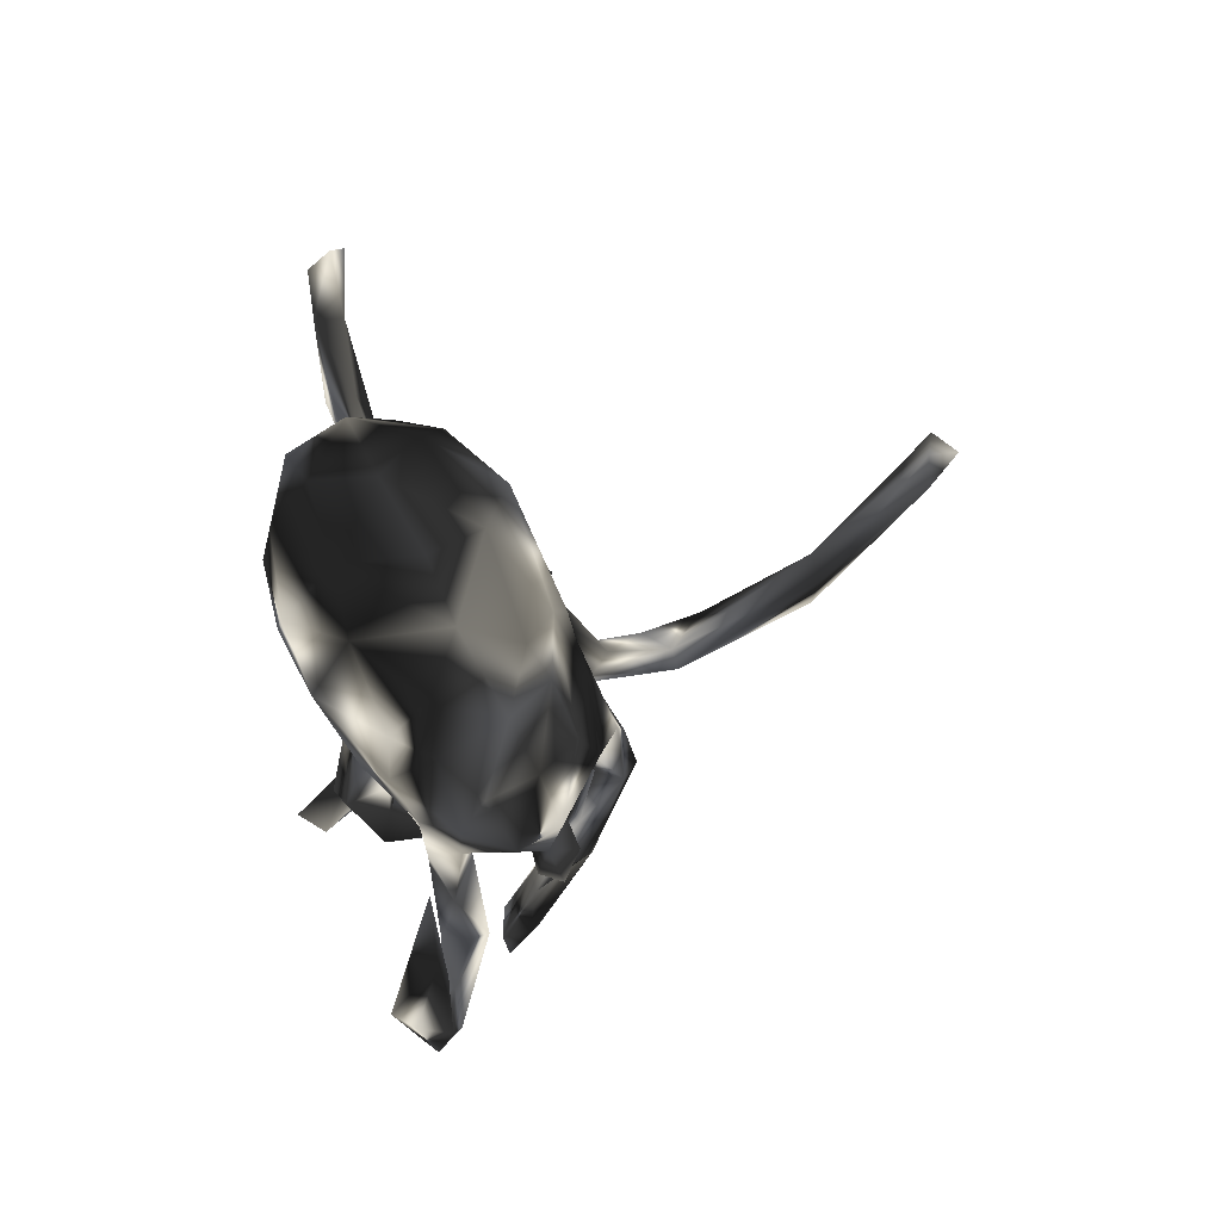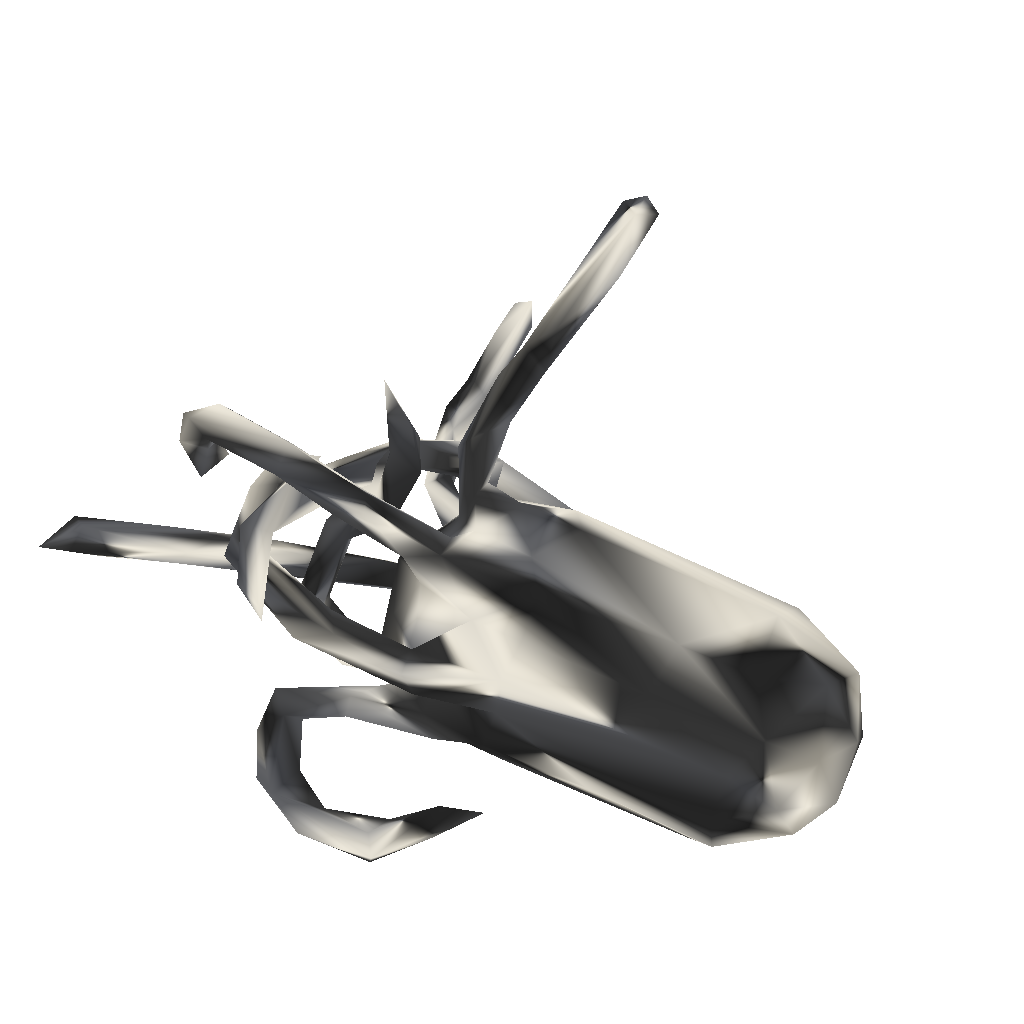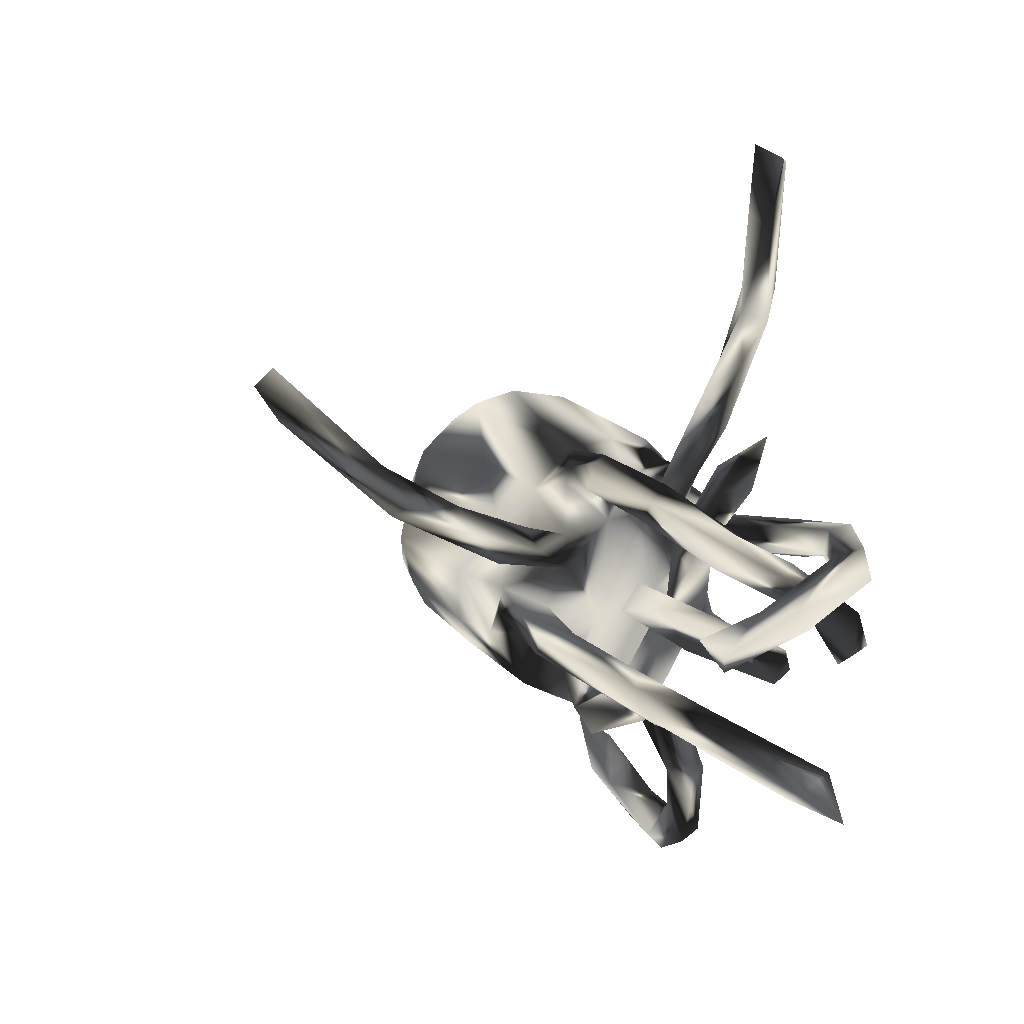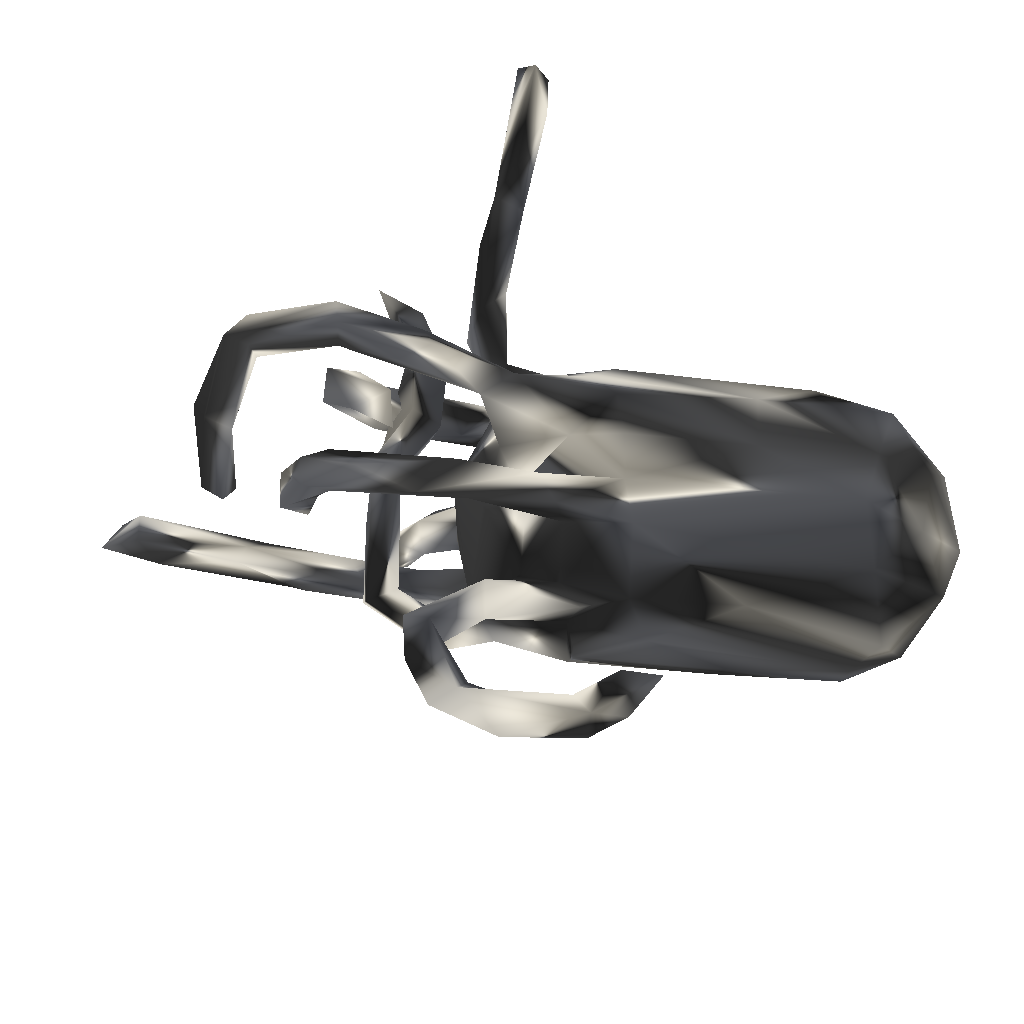
<metadata>
{"format":"obj","ext":"obj","renderer":"f3d","projection":"perspective","resolution":1024,"background":"white","views":[{"elev":-16.5,"azim":-85.2,"up":"+Y"},{"elev":-77.7,"azim":152.5,"up":"+Z"},{"elev":12.3,"azim":63.8,"up":"+Y"},{"elev":-37.2,"azim":164.0,"up":"+Y"}]}
</metadata>
<code>
v 0.7405 -0.2786 -0.0269
v 0.6966 -0.2352 0.02795
v 0.6881 -0.2586 -0.03399
v 0.7103 -0.2075 0.001726
v 0.5615 -0.1688 0.07458
v 0.6874 -0.2078 -0.03108
v 0.6035 0.007477 -0.03801
v 0.6427 -0.2581 0.01954
v 0.6203 0.04919 -0.009624
v 0.5803 -0.02701 0.1051
v 0.5062 -0.1853 0.03472
v 0.5663 0.126 -0.1698
v 0.5719 0.04118 0.03214
v 0.5535 0.01206 -0.01275
v 0.5456 -0.06188 0.08326
v 0.5584 0.1158 -0.1183
v 0.6008 0.07948 -0.1633
v 0.5206 -0.008696 0.1169
v 0.3901 -0.1886 0.1241
v 0.5606 0.06237 -0.17
v 0.5208 -0.2146 0.04003
v 0.5399 0.07037 -0.1351
v 0.4597 -0.02482 0.03221
v 0.443 0.02911 0.1434
v 0.3775 -0.1223 0.155
v 0.4105 -0.08345 -0.123
v 0.444 -0.0236 -0.2484
v 0.4501 -0.08616 -0.09409
v 0.4303 -0.01535 -0.1547
v 0.4466 -0.04866 0.09561
v 0.4107 0.04874 -0.1109
v 0.4194 0.001835 0.03813
v 0.4001 0.06406 -0.1421
v 0.4285 0.1263 -0.1919
v 0.4661 -0.1444 0.0715
v 0.3934 -0.05459 0.03811
v 0.4453 -0.1292 -0.0781
v 0.4309 0.07811 -0.2462
v 0.4045 -0.1118 -0.2656
v 0.3734 -0.1323 -0.156
v 0.3503 0.0787 -0.1108
v 0.3953 -0.0327 -0.1781
v 0.3842 -0.009816 0.1028
v 0.2872 -0.1495 0.1336
v 0.3826 0.01627 0.1877
v 0.3195 0.05031 -0.03228
v 0.2776 -0.1783 -0.172
v 0.4174 0.08006 -0.1878
v 0.4084 -0.1725 0.1437
v 0.3326 0.1206 -0.04518
v 0.3854 -0.08963 -0.07771
v 0.3575 -0.1131 -0.3282
v 0.4337 0.1332 -0.2333
v 0.3714 0.05833 0.1471
v 0.3195 -0.1136 0.1167
v 0.3905 -0.01284 -0.2406
v 0.3958 -0.1262 -0.07183
v 0.3043 -0.06999 0.06827
v 0.3221 0.05459 -0.2113
v 0.2737 0.1725 -0.1325
v 0.2426 -0.1608 0.1149
v 0.2209 -0.1295 -0.2118
v 0.3411 -0.1461 -0.2783
v 0.3396 0.2808 -0.12
v 0.3072 0.06823 -0.07308
v 0.264 0.1673 0.06594
v 0.2927 -0.2129 0.08923
v 0.2537 -0.4005 -0.03085
v 0.2947 0.04841 0.004631
v 0.2608 0.08339 -0.06263
v 0.2157 0.1424 0.01704
v 0.2757 0.1778 -0.0676
v 0.2591 -0.3166 -0.03078
v 0.3155 -0.004399 -0.01859
v 0.2617 -0.000339 0.02891
v 0.1309 -0.1181 0.2177
v 0.241 0.2144 -0.08106
v 0.2422 -0.106 -0.1662
v 0.2447 -0.1939 0.07079
v 0.2914 -0.1929 0.1269
v 0.2825 0.1074 -0.1735
v 0.27 0.08473 -0.2297
v 0.2394 0.1285 0.06546
v 0.2695 -0.02022 -0.02674
v 0.2656 0.2331 -0.1349
v 0.2345 0.1877 0.01658
v 0.1834 -0.4746 -0.08836
v 0.2153 -0.4808 -0.03655
v 0.2835 0.1128 -0.2272
v 0.2132 0.05321 -0.06769
v 0.1864 -0.0714 0.1743
v 0.2257 -0.3415 -0.07187
v 0.2114 0.07434 -0.009282
v 0.1903 -0.349 -0.01933
v 0.1534 -0.4305 -0.04022
v 0.2104 0.1619 -0.09455
v 0.1773 0.2415 0.5595
v 0.1937 0.1902 0.4832
v 0.1867 0.1249 0.3669
v 0.1725 -0.08055 0.2339
v 0.2227 -0.3347 0.00266
v 0.1637 0.2527 0.5214
v 0.1464 -0.2214 0.1497
v 0.1674 0.172 0.3855
v 0.1263 0.4262 0.6999
v 0.1751 -0.253 0.08236
v 0.167 0.3453 0.6427
v 0.1634 0.165 0.5066
v 0.1764 0.08048 0.2363
v 0.165 -0.2686 0.1242
v 0.09296 -0.2266 -0.02496
v 0.1534 0.402 0.7423
v 0.1417 0.1165 0.2438
v 0.1698 -0.1941 0.1154
v 0.09638 -0.5065 -0.03304
v 0.1848 -0.1545 -0.1488
v 0.1749 0.2314 -0.08589
v 0.1478 0.05838 0.2995
v 0.1333 0.3372 0.6934
v 0.1267 0.2332 0.5095
v 0.08462 -0.4647 -0.06581
v 0.1758 0.3846 -0.1679
v 0.06755 0.0762 0.1247
v 0.1398 0.2189 0.1044
v 0.1132 0.1149 -0.06928
v 0.08467 0.01939 0.133
v 0.1064 -0.1762 0.1087
v 0.135 0.1436 0.3331
v 0.1232 0.08382 0.2925
v 0.1686 0.07821 -0.1414
v 0.1705 -0.01098 0.003061
v 0.1234 -0.1903 0.06777
v 0.1185 0.09818 -0.1588
v 0.06977 -0.2402 0.1087
v 0.1773 0.0365 -0.1846
v 0.1271 0.1883 0.5212
v 0.1655 0.4508 -0.2255
v 0.1444 0.3192 -0.1026
v 0.1062 -0.5324 -0.05628
v 0.1373 -0.2543 -0.07741
v 0.1027 0.3806 0.6938
v 0.1221 0.05071 -0.1132
v 0.06611 -0.05192 0.1636
v 0.1373 -0.09142 -0.06059
v 0.1238 -0.008024 -0.1132
v 0.1393 -0.05487 0.09617
v 0.1018 0.1045 0.06144
v 0.151 0.4694 -0.1797
v 0.1127 0.1728 -0.1158
v 0.008889 -0.227 -0.06532
v 0.1063 0.1543 -0.03905
v 0.1425 0.1526 0.06817
v 0.1638 0.2642 -0.1434
v 0.1331 0.5081 -0.2599
v 0.06471 -0.1971 -0.03211
v -0.02065 -0.2599 -0.007744
v 0.1463 0.6194 -0.2383
v 0.08004 0.2183 0.05698
v 0.0528 -0.167 -0.1943
v 0.138 -0.1029 0.172
v 0.09795 0.1629 0.1034
v 0.1311 0.1844 0.04399
v 0.08154 -0.1174 -0.1208
v 0.1252 -0.3036 -0.03804
v 0.1357 0.738 -0.2668
v 0.114 0.4288 -0.2247
v 0.1186 0.3163 -0.1327
v 0.06863 0.165 0.02645
v 0.09883 0.1959 -0.07331
v -0.02115 -0.07584 0.2198
v 0.08228 0.1197 -0.1115
v 0.09241 0.6367 -0.2259
v 0.06814 -0.1792 0.1317
v 0.09038 -0.1367 -0.2221
v 0.0729 -0.05517 0.2229
v 0.08938 -0.1041 -0.1692
v 0.0731 0.06782 0.1982
v 0.02334 -0.009264 -0.1767
v 0.1028 0.7614 -0.2309
v 0.07553 -0.2432 -0.00471
v 0.1103 0.7291 -0.2917
v 0.1079 0.5077 -0.2058
v -0.00145 -0.4597 -0.09488
v 0.08376 0.6297 -0.2735
v 0.02025 0.1888 0.09321
v -0.0323 -0.5172 -0.06817
v 0.02572 0.1912 -0.08441
v 0.008565 -0.1141 0.1891
v 0.07293 0.7451 -0.2493
v 0.0194 -0.1499 -0.1256
v -0.06777 -0.2335 0.1436
v -0.0293 -0.2634 -0.05737
v -0.06298 -0.267 0.07811
v 0.1242 0.0734 -0.208
v 0.07409 0.1675 -0.004697
v -0.1156 -0.4393 -0.02669
v -0.03205 -0.4443 -0.02335
v -0.07971 0.2039 -0.1196
v -0.04103 -0.03637 0.2019
v -0.01174 0.1514 0.087
v -0.09589 -0.3705 -0.05448
v -0.05562 0.08215 -0.1944
v -0.1319 0.04738 0.1614
v -0.09301 -0.1336 0.2012
v 0.03102 0.01948 0.1771
v -0.1117 -0.2319 -0.05999
v -0.06301 0.2153 -0.03464
v -0.07817 0.1305 0.1178
v -0.06978 -0.08094 -0.1777
v -0.02628 -0.4956 -0.107
v -0.09503 0.1968 0.03846
v -0.01738 0.1331 -0.1679
v -0.06683 0.000674 -0.194
v -0.2451 -0.05238 0.1947
v -0.1763 -0.3525 -0.0315
v -0.1659 -0.2605 0.009028
v -0.3047 0.1205 -0.2033
v -0.4908 0.2422 -0.04459
v -0.303 0.1454 0.1107
v -0.09356 -0.1449 -0.1474
v -0.3242 -0.2155 0.138
v -0.5168 0.2178 0.02713
v -0.2985 0.01838 -0.2039
v -0.2636 -0.1508 0.1853
v -0.3115 -0.2145 -0.06996
v -0.5518 -0.05255 0.1802
v -0.3698 0.001419 0.1802
v -0.4448 0.2296 -0.132
v -0.4451 0.133 -0.2082
v -0.3266 -0.2522 0.06433
v -0.5087 -0.1326 0.1742
v -0.5174 -0.1495 -0.142
v -0.5136 0.04045 -0.2142
v -0.532 -0.2427 0.02756
v -0.5683 0.1692 -0.1772
v -0.4889 -0.05002 -0.1959
v -0.5612 -0.1969 0.1244
v -0.5661 0.1197 0.1225
v -0.6024 -0.0711 -0.1669
v -0.5699 -0.2208 -0.02991
v -0.6086 -0.1105 0.1516
v -0.6306 0.1964 -0.0858
v -0.6579 0.1585 0.01598
v -0.634 -0.1933 0.03066
v -0.6793 -0.1225 -0.06518
v -0.6223 0.04441 -0.1829
v -0.6745 0.0241 0.1054
v -0.69 -0.1103 0.07228
v -0.7137 -0.03203 -0.08156
v -0.6791 0.09259 -0.1254
v -0.7192 -0.02445 0.03668
v -0.7098 0.08527 -0.02787
f 116 163 190
f 26 62 78
f 183 210 201
f 95 87 121
f 201 210 215
f 140 92 164
f 62 26 40
f 40 47 62
f 47 174 62
f 174 47 159
f 159 47 116
f 159 116 190
f 159 190 220
f 174 159 209
f 148 137 157
f 209 159 220
f 39 27 29
f 39 29 42
f 39 42 63
f 78 62 176
f 176 62 174
f 63 42 56
f 87 88 139
f 87 139 210
f 87 210 183
f 121 87 183
f 210 139 186
f 39 63 52
f 116 176 163
f 52 63 56
f 27 39 52
f 56 27 52
f 61 114 103
f 114 79 106
f 80 61 103
f 61 79 114
f 67 80 110
f 44 19 76
f 21 19 44
f 234 230 237
f 230 221 237
f 193 221 230
f 191 221 193
f 110 80 103
f 67 110 106
f 181 189 179
f 179 165 181
f 184 172 189
f 181 184 189
f 157 165 179
f 157 181 165
f 179 189 172
f 157 179 172
f 148 157 172
f 148 172 182
f 222 218 242
f 19 49 76
f 238 222 243
f 208 211 222
f 208 185 211
f 200 185 208
f 200 161 185
f 158 211 185
f 124 158 185
f 161 124 185
f 124 86 158
f 66 124 161
f 83 66 161
f 66 86 124
f 219 222 238
f 219 208 222
f 123 208 177
f 123 200 208
f 147 200 123
f 24 54 45
f 227 219 238
f 203 219 227
f 177 208 203
f 113 109 123
f 226 238 247
f 177 113 123
f 203 208 219
f 205 177 203
f 126 205 199
f 12 53 34
f 101 94 95
f 233 239 246
f 20 22 48
f 38 48 59
f 202 213 223
f 217 202 223
f 50 41 86
f 217 233 229
f 217 223 233
f 229 233 235
f 233 246 235
f 17 20 38
f 12 17 53
f 17 38 53
f 20 48 38
f 32 36 43
f 53 38 89
f 81 34 53
f 81 53 89
f 89 38 82
f 82 38 59
f 82 194 89
f 133 89 194
f 88 68 101
f 87 68 88
f 88 101 95
f 88 95 115
f 88 115 139
f 115 95 121
f 139 115 186
f 115 121 197
f 197 121 183
f 115 197 196
f 186 115 196
f 197 183 201
f 210 186 196
f 210 196 215
f 73 68 92
f 92 68 87
f 92 87 95
f 94 92 95
f 126 118 205
f 123 109 126
f 109 118 126
f 84 75 93
f 43 45 54
f 227 238 226
f 75 69 93
f 214 227 226
f 227 214 203
f 204 199 214
f 199 203 214
f 199 205 203
f 170 199 204
f 175 199 170
f 175 143 199
f 76 175 170
f 175 91 143
f 76 100 175
f 100 91 175
f 76 170 188
f 76 49 100
f 129 177 205
f 129 113 177
f 128 113 129
f 205 118 129
f 117 125 153
f 93 77 96
f 77 85 96
f 85 60 96
f 93 72 77
f 72 70 60
f 151 169 195
f 195 125 151
f 96 60 90
f 69 72 93
f 41 71 86
f 90 70 84
f 70 72 69
f 93 96 90
f 41 65 71
f 70 69 74
f 46 31 66
f 66 31 50
f 13 16 14
f 13 9 16
f 242 250 252
f 243 242 252
f 131 125 147
f 125 131 142
f 84 93 90
f 58 69 75
f 65 46 71
f 18 13 14
f 7 15 14
f 10 9 13
f 7 10 15
f 9 10 7
f 58 74 69
f 16 12 34
f 9 12 16
f 17 12 9
f 235 250 242
f 235 246 250
f 171 194 212
f 133 194 171
f 125 171 149
f 60 64 72
f 153 125 149
f 125 117 151
f 151 117 138
f 151 138 169
f 153 149 167
f 167 149 169
f 195 169 187
f 149 171 187
f 169 149 187
f 207 187 198
f 207 198 228
f 218 228 242
f 228 235 242
f 72 64 77
f 77 64 85
f 122 117 153
f 117 122 138
f 138 167 169
f 137 122 153
f 122 148 138
f 138 148 167
f 166 153 167
f 122 137 148
f 154 137 166
f 166 137 153
f 148 182 167
f 166 167 182
f 142 133 171
f 125 142 171
f 135 130 142
f 130 133 142
f 48 130 135
f 48 81 130
f 46 65 42
f 56 42 65
f 65 41 56
f 50 33 41
f 31 33 50
f 29 46 42
f 29 31 46
f 14 16 22
f 20 14 22
f 7 14 20
f 17 7 20
f 17 9 7
f 250 249 252
f 246 249 250
f 131 145 142
f 131 144 145
f 23 28 26
f 32 23 26
f 239 245 249
f 145 144 163
f 32 26 51
f 57 36 51
f 37 30 57
f 74 84 70
f 32 51 36
f 57 30 36
f 109 99 118
f 104 113 128
f 104 109 113
f 99 109 104
f 120 128 129
f 136 120 129
f 120 104 128
f 99 108 118
f 98 99 104
f 99 98 108
f 118 136 129
f 108 136 118
f 102 104 120
f 98 104 102
f 98 97 108
f 102 97 98
f 105 120 141
f 102 120 105
f 107 102 105
f 120 136 141
f 136 119 141
f 108 119 136
f 97 119 108
f 97 112 119
f 107 112 97
f 107 97 102
f 112 107 105
f 119 112 141
f 112 105 141
f 163 176 178
f 79 67 106
f 106 110 134
f 132 106 134
f 11 21 44
f 181 137 154
f 166 182 184
f 157 137 181
f 181 154 184
f 154 166 184
f 184 182 172
f 1 2 8
f 8 2 49
f 8 49 21
f 21 49 19
f 132 134 156
f 155 156 180
f 156 191 193
f 206 156 216
f 156 193 216
f 216 193 230
f 216 230 234
f 225 234 240
f 240 234 244
f 1 4 2
f 4 5 2
f 5 4 6
f 11 3 21
f 3 8 21
f 6 11 35
f 5 6 35
f 144 131 132
f 131 146 132
f 144 132 155
f 132 156 155
f 245 240 244
f 245 244 248
f 245 248 249
f 23 37 28
f 37 23 30
f 116 78 176
f 116 57 78
f 51 26 78
f 57 51 78
f 116 47 57
f 40 37 47
f 47 37 57
f 232 240 245
f 239 232 245
f 232 220 225
f 220 206 225
f 190 150 206
f 150 192 206
f 190 206 220
f 190 155 150
f 111 150 155
f 163 155 190
f 144 155 163
f 140 150 111
f 6 3 11
f 1 6 4
f 1 3 6
f 232 225 240
f 225 206 216
f 225 216 234
f 156 206 192
f 111 155 180
f 150 140 192
f 192 164 156
f 164 180 156
f 140 164 192
f 101 180 164
f 101 111 180
f 101 73 111
f 73 140 111
f 140 73 92
f 3 1 8
f 201 215 197
f 94 101 164
f 92 94 164
f 68 73 101
f 196 197 215
f 64 60 85
f 228 229 235
f 228 217 229
f 198 217 228
f 212 202 217
f 198 212 217
f 187 212 198
f 187 171 212
f 130 81 133
f 81 89 133
f 60 70 90
f 48 34 81
f 16 34 48
f 22 16 48
f 36 30 43
f 30 24 45
f 23 24 30
f 15 10 18
f 158 86 162
f 24 23 32
f 30 45 43
f 126 146 147
f 143 146 126
f 247 243 252
f 24 32 54
f 54 32 43
f 146 131 147
f 126 147 123
f 247 238 243
f 83 46 66
f 66 50 86
f 46 83 71
f 71 83 152
f 152 83 161
f 71 152 162
f 86 71 162
f 147 125 195
f 158 162 168
f 162 152 168
f 147 195 168
f 152 161 168
f 147 168 161
f 147 161 200
f 158 168 195
f 158 195 211
f 195 207 211
f 222 211 218
f 218 211 207
f 243 222 242
f 195 187 207
f 207 228 218
f 10 13 18
f 248 247 251
f 241 247 248
f 226 247 241
f 143 160 188
f 173 143 188
f 173 146 143
f 91 160 143
f 44 76 160
f 91 44 160
f 25 55 91
f 35 55 25
f 237 241 248
f 231 241 237
f 231 226 241
f 221 231 237
f 224 226 231
f 224 231 221
f 224 214 226
f 224 204 214
f 191 224 221
f 191 204 224
f 188 170 204
f 191 188 204
f 191 173 188
f 160 76 188
f 143 126 199
f 100 25 91
f 100 49 25
f 202 178 213
f 212 194 202
f 194 178 202
f 135 178 194
f 135 145 178
f 135 142 145
f 82 135 194
f 59 135 82
f 59 48 135
f 33 56 41
f 33 27 56
f 31 27 33
f 29 27 31
f 246 239 249
f 233 236 239
f 233 223 236
f 223 209 236
f 223 213 209
f 178 209 213
f 209 176 174
f 176 209 178
f 145 163 178
f 26 28 40
f 236 232 239
f 236 220 232
f 236 209 220
f 28 37 40
f 252 249 251
f 247 252 251
f 61 75 84
f 110 103 134
f 114 106 132
f 103 114 127
f 114 132 127
f 103 127 173
f 134 103 173
f 134 173 191
f 156 134 191
f 234 237 244
f 244 237 248
f 2 5 49
f 49 5 25
f 5 35 25
f 35 11 55
f 11 44 55
f 55 44 91
f 80 58 61
f 67 58 80
f 84 67 79
f 61 84 79
f 127 132 146
f 127 146 173
f 249 248 251
f 14 15 18
f 58 67 74
f 74 67 84
f 58 75 61

</code>
